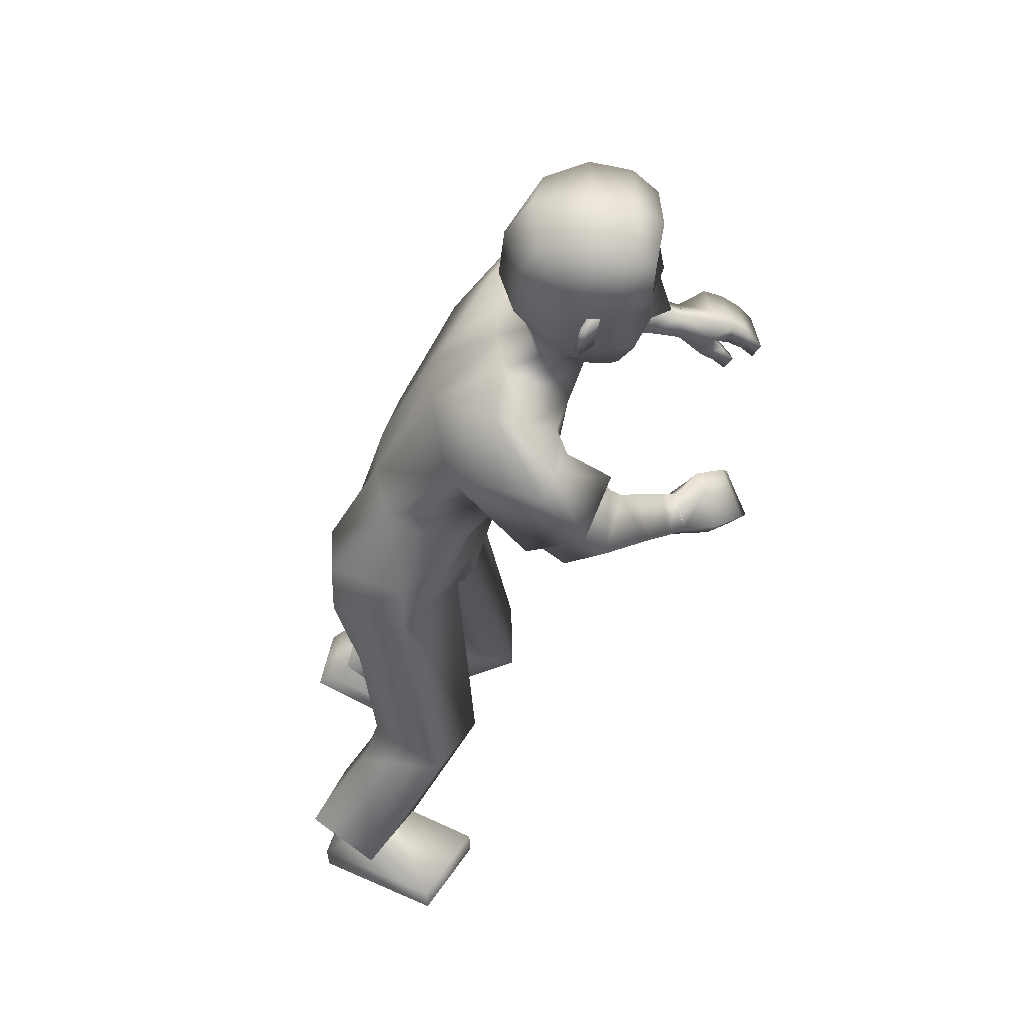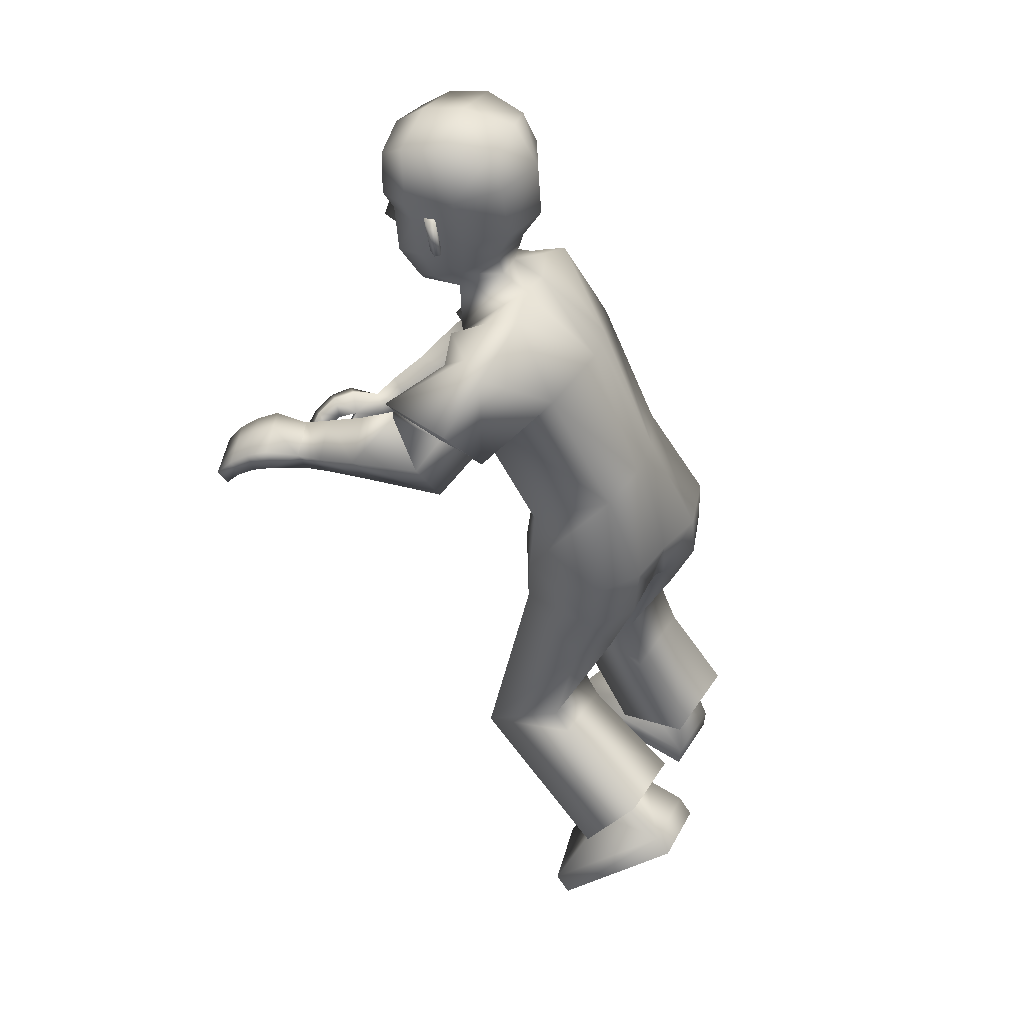
<metadata>
{"format":"obj","ext":"obj","renderer":"f3d","projection":"perspective","resolution":1024,"background":"white","views":[{"elev":41.7,"azim":11.7,"up":"+Y"},{"elev":45.0,"azim":-152.9,"up":"+Y"}]}
</metadata>
<code>
v 0.4475 1.318 -0.000206
v 0.467 1.36 0.002188
v 0.4257 1.362 -0.07034
v 0.4468 1.344 0.08152
v 0.4388 1.356 0.005575
v 0.2394 1.259 0.2039
v -0.09115 0.7052 0.1755
v 0.3373 1.201 0.1414
v 0.0564 0.7088 0.2055
v 0.1488 0.8805 0.1379
v 0.2809 1.052 0.1197
v 0.02119 0.95 0.1626
v 0.1559 1.123 0.2223
v 0.1281 0.7008 0.05296
v 0.2383 1.304 0.1202
v -0.08721 0.6992 0.008923
v 0.3435 1.204 0.06968
v 0.1737 0.8683 0.04322
v 0.2885 1.018 0.03044
v -0.02393 0.9767 0.05907
v 0.09737 1.187 0.08976
v -0.09238 0.8024 0.1655
v 0.05424 0.7884 0.1967
v 0.1248 0.7794 0.1457
v -0.1191 0.8026 0.06579
v 0.1644 0.04125 0.1514
v 0.1085 0.0373 0.3168
v -0.1303 0.0252 0.2399
v -0.1234 0.02649 0.1119
v 0.1718 0.3576 0.1079
v 0.1281 0.3644 0.2471
v -0.0396 0.3258 0.2234
v -0.02298 0.3051 0.08041
v -0.01043 0.1116 0.1463
v -0.1015 0.1066 0.2316
v -0.04027 0.1095 0.242
v -0.09395 0.1077 0.1322
v -0.016 0.08491 0.2905
v -0.1233 0.124 0.09307
v 0.02576 0.04998 0.1327
v -0.1441 0.1485 0.2564
v 0.1665 -4.4e-05 0.1511
v 0.1106 -0.003994 0.3165
v -0.1283 -0.0161 0.2396
v -0.1213 -0.01481 0.1116
v 0.6711 0.8509 -0.09454
v 0.6235 0.9061 -0.1508
v 0.603 0.8858 -0.1517
v 0.6496 0.8317 -0.09652
v 0.4443 0.9907 0.2191
v 0.3645 0.9225 0.188
v 0.374 0.9688 0.0712
v 0.4534 1.035 0.1065
v 0.5808 0.8579 -0.1123
v 0.5478 0.8799 -0.06384
v 0.5731 0.8703 -0.1265
v 0.5326 0.8992 -0.0848
v 0.4838 1.526 0.1011
v 0.4207 1.289 0.04636
v 0.2941 1.367 0.1009
v 0.3681 1.285 0.0499
v 0.4605 1.361 0.09249
v 0.4859 1.474 0.1069
v 0.2563 1.431 0.1247
v 0.2954 1.315 0.09155
v 0.4274 1.436 0.1369
v 0.3424 1.335 0.1025
v 0.3911 1.317 0.0931
v 0.3998 1.382 0.1195
v 0.4707 1.445 0.1055
v 0.4773 1.451 0.02463
v 0.4799 1.38 0.02624
v 0.3111 0.9855 0.2116
v 0.4218 1.076 0.1255
v 0.4056 1.044 0.2371
v 0.3286 1.02 0.09064
v 0.3 0.9743 0.2251
v 0.4349 1.087 0.1207
v 0.4117 1.053 0.2623
v 0.3266 1.013 0.07827
v 0.6221 0.9017 0.009273
v 0.5556 0.9308 -0.07969
v 0.6065 0.87 -0.00832
v 0.5703 0.9653 -0.06113
v 0.5355 0.8639 0.005138
v 0.5396 0.9425 -0.02137
v 0.5115 0.9104 -0.03863
v 0.5644 0.8949 0.02261
v 0.524 0.887 -0.01693
v 0.5509 0.8583 -0.124
v 0.6403 0.8866 -0.131
v 0.6193 0.8669 -0.1324
v 0.5789 0.901 -0.04906
v 0.5898 0.9415 -0.03486
v 0.5591 0.8451 -0.1089
v 0.5523 0.9186 0.000535
v 0.6488 0.8951 -0.02137
v 0.6658 0.8768 -0.05801
v 0.5812 0.9262 -0.09993
v 0.5967 0.9098 -0.1249
v 0.6469 0.8543 -0.06463
v 0.6317 0.8671 -0.03462
v 0.6184 0.9369 -0.1178
v 0.5987 0.9566 -0.08653
v 0.6032 0.9017 -0.07238
v 0.6149 0.8874 -0.1016
v 0.6171 0.9342 -0.06233
v 0.6342 0.9138 -0.09694
v 0.4984 0.8763 0.04011
v 0.5406 0.912 0.06035
v 0.5183 0.9667 0.01132
v 0.4762 0.9308 -0.008687
v 0.4516 0.893 0.09028
v 0.4795 1.003 0.05979
v 0.5064 0.9415 0.1166
v 0.4249 0.9553 0.03348
v 0.5452 0.8819 -0.1045
v 0.3604 1.164 0.1624
v 0.3402 1.146 0.2733
v 0.5556 0.8653 -0.08594
v 0.568 0.8988 -0.1062
v 0.581 0.8772 -0.0826
v 0.4291 1.294 0.04578
v 0.3686 1.394 0.1648
v 0.3798 1.391 0.1683
v 0.3798 1.448 0.1745
v 0.3909 1.445 0.178
v 0.4114 1.368 0.1211
v 0.4146 1.453 0.1324
v 0.3356 1.413 0.1501
v 0.00926 0.4145 0.06853
v -0.008264 0.4221 0.2109
v 0.3786 1.387 0.1127
v -0.04031 0.5917 0.1926
v -0.03789 0.5726 0.03882
v 0.3933 1.459 0.1255
v 0.4413 1.471 0.1518
v 0.3534 1.495 0.1675
v 0.3795 1.589 0.1642
v 0.2733 1.525 0.1479
v 0.4892 1.477 0.1203
v 0.4537 1.574 0.1515
v 0.2993 1.579 0.144
v 0.4948 1.55 0.1204
v 0.1736 1.339 -0.1221
v -0.02272 0.6929 -0.1839
v 0.2931 1.291 -0.1524
v 0.1252 0.6956 -0.168
v 0.1147 0.9124 -0.1651
v 0.2442 1.13 -0.172
v -0.02553 0.9919 -0.1375
v 0.08402 1.215 -0.1596
v -0.0792 0.7054 -0.01222
v 0.317 1.208 -0.005298
v 0.1346 0.6888 0.03027
v 0.2075 1.313 0.04207
v 0.08692 1.197 0.04552
v -0.0291 0.9814 0.01326
v 0.2739 1.031 -0.0325
v 0.1649 0.8747 -0.02299
v 0.1487 0.6915 -0.000551
v 0.2023 1.338 -0.03845
v -0.07359 0.6955 -0.02783
v 0.3095 1.236 -0.07942
v 0.1573 0.8834 -0.08677
v 0.2594 1.044 -0.09544
v -0.03411 0.9863 -0.0324
v 0.07681 1.206 0.00062
v -0.01823 0.7861 -0.1894
v 0.1276 0.7722 -0.1586
v -0.09582 0.7986 -0.02066
v 0.1577 0.7729 0.03334
v 0.1724 0.7687 -0.08303
v -0.08263 0.7944 -0.1084
v 0.007845 0.002552 -0.1743
v -0.03268 0.05345 -0.3364
v -0.218 0.1985 -0.2486
v -0.2146 0.1824 -0.1215
v 0.2088 0.3411 -0.0952
v 0.1766 0.3567 -0.2367
v 0.007413 0.3912 -0.2184
v 0.007661 0.3598 -0.07639
v -0.07318 0.1716 -0.1543
v -0.1419 0.2378 -0.235
v -0.09472 0.1995 -0.2482
v -0.1376 0.2238 -0.1363
v -0.08145 0.1699 -0.2969
v -0.1648 0.247 -0.0992
v -0.0661 0.1136 -0.1406
v -0.1663 0.2845 -0.2614
v -0.01866 -0.02901 -0.1776
v -0.05918 0.02188 -0.3397
v -0.2445 0.167 -0.2519
v -0.2411 0.1508 -0.1248
v 0.6236 1.058 -0.4533
v 0.6538 1.056 -0.3663
v 0.6388 1.032 -0.3625
v 0.6093 1.033 -0.4477
v 0.2364 1.177 -0.3924
v 0.2192 1.082 -0.3406
v 0.3101 1.12 -0.2516
v 0.3165 1.217 -0.3035
v 0.5948 1.031 -0.3625
v 0.529 1.051 -0.353
v 0.6018 1.035 -0.3437
v 0.5398 1.053 -0.3224
v 0.4619 1.545 -0.05622
v 0.4839 1.543 0.02193
v 0.4329 1.281 -0.002521
v 0.25 1.391 0.0481
v 0.4083 1.3 -0.04321
v 0.2634 1.389 -0.02569
v 0.3275 1.318 -0.05353
v 0.511 1.383 -0.001213
v 0.4949 1.477 0.0124
v 0.4365 1.382 -0.08017
v 0.4608 1.496 -0.07414
v 0.2141 1.452 0.04842
v 0.2335 1.45 -0.03926
v 0.2629 1.335 0.03989
v 0.2544 1.347 -0.02192
v 0.3615 1.297 -0.007389
v 0.3951 1.464 -0.09532
v 0.3144 1.358 -0.06286
v 0.3681 1.337 -0.07232
v 0.4409 1.292 -0.002395
v 0.3715 1.406 -0.08434
v 0.4455 1.467 -0.07548
v 0.4896 1.458 0.01088
v 0.4738 1.454 -0.000422
v 0.4737 1.386 -0.01907
v 0.4778 1.373 0.002266
v 0.1857 1.133 -0.2758
v 0.3257 1.217 -0.3101
v 0.2133 1.221 -0.3431
v 0.3075 1.128 -0.2401
v 0.1681 1.124 -0.276
v 0.3403 1.23 -0.3136
v 0.2011 1.24 -0.3541
v 0.3184 1.118 -0.2359
v 0.528 1.128 -0.4276
v 0.5584 1.086 -0.3255
v 0.5199 1.09 -0.4252
v 0.5668 1.126 -0.3267
v 0.4768 1.07 -0.3791
v 0.5008 1.134 -0.3322
v 0.4957 1.09 -0.3172
v 0.4816 1.112 -0.3954
v 0.486 1.08 -0.3487
v 0.5869 1.016 -0.3355
v 0.6432 1.057 -0.397
v 0.6285 1.032 -0.3923
v 0.5421 1.085 -0.3712
v 0.5524 1.127 -0.3645
v 0.5795 1.012 -0.3555
v 0.4911 1.123 -0.3641
v 0.5635 1.113 -0.4383
v 0.596 1.088 -0.4471
v 0.589 1.076 -0.3399
v 0.6156 1.057 -0.3522
v 0.5839 1.06 -0.4427
v 0.5539 1.079 -0.4351
v 0.6294 1.089 -0.3558
v 0.5994 1.112 -0.3422
v 0.5745 1.078 -0.3802
v 0.6028 1.058 -0.387
v 0.5861 1.112 -0.3775
v 0.6171 1.087 -0.3885
v 0.4309 1.069 -0.3675
v 0.4354 1.121 -0.3952
v 0.4533 1.155 -0.3288
v 0.4487 1.104 -0.3014
v 0.361 1.073 -0.3573
v 0.3869 1.181 -0.3177
v 0.3663 1.142 -0.3936
v 0.3816 1.113 -0.2811
v 0.5641 1.036 -0.3302
v 0.2758 1.266 -0.2098
v 0.1775 1.307 -0.2594
v 0.5546 1.033 -0.355
v 0.5814 1.06 -0.3362
v 0.5695 1.055 -0.368
v 0.4167 1.305 -0.04367
v 0.3297 1.428 -0.1154
v 0.3394 1.426 -0.1223
v 0.3395 1.483 -0.115
v 0.3492 1.481 -0.1219
v 0.3817 1.394 -0.09209
v 0.3846 1.479 -0.08374
v 0.3025 1.442 -0.08845
v 0.04781 0.406 -0.06505
v 0.04009 0.4187 -0.2082
v 0.3531 1.409 -0.07096
v 0.009477 0.5861 -0.1841
v -0.0114 0.5638 -0.03115
v 0.3661 1.482 -0.07035
v 0.4056 1.501 -0.105
v 0.3175 1.526 -0.09043
v 0.3466 1.617 -0.07244
v 0.3678 1.625 0.04791
v 0.2467 1.548 -0.0436
v 0.2262 1.544 0.05782
v 0.4604 1.501 -0.08703
v 0.4209 1.603 -0.08391
v 0.2746 1.601 -0.03422
v 0.2741 1.613 0.05939
v 0.442 1.611 0.03583
v 0.4924 1.575 0.02452
v 0.4682 1.574 -0.07145
v 0.4344 1.059 0.123
v 0.3405 1.004 0.08872
v 0.3232 1.21 -0.319
v 0.3056 1.121 -0.251
v 0.4761 1.369 0.002047
v 0.4718 1.385 -0.02217
v 0.4791 1.379 0.02924
v 0.2936 1.242 0.1922
v 0.3351 1.135 0.1145
v 0.3511 1.174 0.2325
v 0.3349 1.127 0.1302
v 0.2272 1.331 -0.1422
v 0.3011 1.217 -0.1605
v 0.2221 1.317 -0.2328
v 0.2834 1.211 -0.1876
v 0.4056 1.044 0.2371
v 0.3111 0.9855 0.2116
v 0.3286 1.02 0.09064
v 0.4218 1.076 0.1255
v 0.2133 1.221 -0.3431
v 0.1857 1.133 -0.2758
v 0.3075 1.128 -0.2401
v 0.3257 1.217 -0.3101
v -0.04027 0.1095 0.242
v -0.1015 0.1066 0.2316
v -0.09395 0.1077 0.1322
v -0.01043 0.1116 0.1463
v 0.02576 0.04998 0.1327
v -0.016 0.08491 0.2905
v -0.1441 0.1485 0.2564
v -0.1233 0.124 0.09307
v -0.09472 0.1995 -0.2482
v -0.1419 0.2378 -0.235
v -0.1376 0.2238 -0.1363
v -0.07318 0.1716 -0.1543
v -0.0661 0.1136 -0.1406
v -0.08145 0.1699 -0.2969
v -0.1663 0.2845 -0.2614
v -0.1648 0.247 -0.0992
v 0.1665 -4.4e-05 0.1511
v 0.1106 -0.003994 0.3165
v -0.1283 -0.0161 0.2396
v -0.1213 -0.01481 0.1116
v -0.01866 -0.02901 -0.1776
v -0.05918 0.02188 -0.3397
v -0.2445 0.167 -0.2519
v -0.2411 0.1508 -0.1248
v 0.4526 1.344 0.08081
v 0.4315 1.363 -0.07104
v 0.4702 1.356 0.001303
v 0.4604 1.335 6.6e-05
v -0.1187 0.7009 0.08624
v -0.07694 0.6938 -0.1095
v -0.06973 0.5735 0.1102
v -0.03032 0.5666 -0.1055
f 3 2 5
f 1 5 4
f 5 1 3
f 5 2 4
f 170 151 149
f 20 13 21
f 25 12 20
f 27 336 333
f 21 6 15
f 160 19 18
f 172 18 24
f 19 154 17
f 12 11 13
f 317 17 15
f 17 8 318
f 24 10 23
f 10 19 11
f 21 156 157
f 153 14 16
f 171 20 158
f 20 157 158
f 16 171 153
f 9 24 23
f 14 172 24
f 16 361 25
f 7 23 22
f 42 29 26
f 335 28 334
f 336 29 335
f 28 333 334
f 7 134 9
f 30 135 14
f 16 135 363
f 9 30 14
f 38 35 339
f 337 37 34
f 39 35 37
f 337 36 38
f 31 40 30
f 340 32 33
f 40 33 30
f 32 338 31
f 349 351 352
f 28 43 27
f 45 28 29
f 43 26 27
f 48 91 92
f 47 100 103
f 108 47 103
f 106 49 101
f 330 313 236
f 326 311 51
f 328 311 76
f 326 50 325
f 87 109 112
f 110 86 111
f 86 112 111
f 109 88 110
f 215 58 63
f 66 138 130
f 65 67 60
f 60 220 65
f 222 59 61
f 154 61 17
f 15 220 156
f 17 65 15
f 130 60 67
f 64 210 60
f 209 123 59
f 229 72 214
f 62 66 128
f 124 136 133
f 59 123 68
f 128 67 68
f 61 59 68
f 61 68 67
f 58 141 63
f 229 215 71
f 70 137 66
f 71 316 72
f 63 71 215
f 232 214 72
f 73 79 77
f 78 327 80
f 75 78 79
f 327 77 80
f 11 80 77
f 78 118 319
f 80 11 320
f 77 119 13
f 93 85 89
f 94 86 96
f 87 55 89
f 89 55 93
f 82 86 84
f 83 88 85
f 97 83 102
f 88 94 96
f 117 95 120
f 100 92 106
f 46 108 98
f 49 91 46
f 54 90 56
f 82 57 87
f 54 121 122
f 120 54 122
f 56 117 121
f 97 94 81
f 98 107 97
f 82 105 93
f 99 106 105
f 46 101 49
f 98 102 101
f 93 102 83
f 105 101 102
f 94 104 84
f 107 103 104
f 104 82 84
f 103 99 104
f 113 110 115
f 111 116 114
f 115 111 114
f 112 113 116
f 52 113 51
f 115 53 50
f 114 52 53
f 51 115 50
f 13 119 6
f 318 320 11
f 319 8 317
f 121 57 82
f 55 122 93
f 122 82 93
f 57 120 55
f 67 65 61
f 123 360 357
f 68 123 357
f 127 124 125
f 136 127 129
f 125 133 69
f 129 125 69
f 128 66 130
f 364 292 291
f 134 31 9
f 135 16 14
f 292 364 294
f 132 32 31
f 30 33 131
f 308 58 208
f 142 300 139
f 143 300 306
f 142 138 137
f 144 137 141
f 64 302 218
f 138 64 130
f 138 143 140
f 143 302 140
f 144 307 142
f 63 141 70
f 167 152 151
f 174 151 169
f 344 176 341
f 168 145 152
f 166 160 165
f 165 172 173
f 166 154 159
f 151 150 149
f 164 147 321
f 322 164 166
f 149 173 170
f 149 166 165
f 156 168 157
f 153 161 155
f 171 167 174
f 157 167 158
f 171 163 153
f 148 173 161
f 161 172 155
f 163 174 362
f 146 170 148
f 178 191 175
f 343 177 178
f 344 178 175
f 341 177 342
f 146 148 294
f 295 179 161
f 163 364 295
f 148 179 180
f 184 187 347
f 345 186 188
f 188 184 347
f 185 345 187
f 180 189 346
f 181 348 182
f 182 189 179
f 181 346 190
f 355 353 356
f 177 192 193
f 177 194 178
f 175 192 176
f 251 197 252
f 260 196 263
f 268 196 251
f 266 198 252
f 329 312 199
f 332 313 312
f 330 199 200
f 269 247 272
f 270 246 248
f 272 246 271
f 269 248 245
f 215 207 208
f 223 298 297
f 221 212 224
f 220 212 221
f 222 211 209
f 154 213 222
f 162 220 221
f 164 221 213
f 212 290 224
f 210 219 212
f 209 283 226
f 231 229 214
f 216 223 228
f 296 284 293
f 211 225 283
f 224 288 225
f 213 225 211
f 213 224 225
f 207 303 309
f 229 230 215
f 228 297 303
f 230 231 315
f 230 217 215
f 232 231 214
f 239 233 237
f 238 331 234
f 238 235 239
f 237 331 240
f 152 240 150
f 323 238 239
f 324 240 238
f 279 237 152
f 245 253 249
f 246 254 256
f 247 204 206
f 249 253 204
f 246 242 244
f 243 248 241
f 243 257 262
f 248 254 241
f 277 255 250
f 260 252 197
f 268 195 258
f 198 251 252
f 203 250 255
f 242 247 206
f 281 203 282
f 280 203 255
f 277 205 281
f 254 257 241
f 267 258 257
f 242 265 259
f 259 266 260
f 261 195 198
f 262 258 261
f 253 262 265
f 265 261 266
f 254 264 267
f 267 263 268
f 242 264 244
f 259 263 264
f 273 270 269
f 276 271 274
f 275 271 270
f 273 272 276
f 201 273 276
f 202 275 199
f 201 274 202
f 200 275 273
f 152 145 279
f 322 150 324
f 147 323 321
f 206 281 242
f 204 282 280
f 242 282 253
f 206 280 277
f 224 213 221
f 283 360 226
f 358 225 288
f 284 287 285
f 296 287 286
f 293 285 227
f 289 285 287
f 288 290 223
f 132 33 32
f 294 180 292
f 295 161 163
f 292 182 291
f 292 180 181
f 179 291 182
f 207 308 208
f 300 304 299
f 305 300 299
f 298 304 297
f 297 309 303
f 219 302 301
f 219 298 290
f 298 305 299
f 302 305 301
f 307 309 304
f 217 228 303
f 53 311 310
f 310 50 53
f 311 52 51
f 313 202 312
f 312 202 199
f 313 200 201
f 315 228 230
f 231 314 315
f 314 72 316
f 316 70 62
f 325 310 328
f 77 13 11
f 6 319 317
f 118 318 8
f 145 323 279
f 322 278 147
f 316 62 357
f 315 314 359
f 360 359 357
f 358 359 360
f 146 364 362
f 363 7 361
f 174 169 362
f 169 146 362
f 361 7 22
f 22 25 361
f 364 291 295
f 135 131 363
f 131 132 363
f 134 363 132
f 363 361 16
f 364 163 362
f 23 12 22
f 170 169 151
f 20 12 13
f 25 22 12
f 27 26 336
f 21 13 6
f 160 159 19
f 172 160 18
f 19 159 154
f 12 10 11
f 15 6 317
f 317 8 17
f 318 11 19
f 19 17 318
f 24 18 10
f 10 18 19
f 21 15 156
f 153 155 14
f 171 25 20
f 20 21 157
f 16 25 171
f 9 14 24
f 14 155 172
f 7 9 23
f 42 45 29
f 335 29 28
f 336 26 29
f 28 27 333
f 30 131 135
f 9 31 30
f 38 36 35
f 337 39 37
f 39 339 35
f 337 34 36
f 31 338 40
f 340 41 32
f 40 340 33
f 32 41 338
f 349 350 351
f 28 44 43
f 45 44 28
f 43 42 26
f 48 47 91
f 47 48 100
f 108 91 47
f 106 92 49
f 330 200 313
f 326 76 311
f 328 310 311
f 326 51 50
f 87 85 109
f 110 88 86
f 86 87 112
f 109 85 88
f 215 208 58
f 66 137 138
f 60 210 220
f 222 209 59
f 154 222 61
f 15 65 220
f 17 61 65
f 130 64 60
f 64 218 210
f 209 226 123
f 229 71 72
f 62 70 66
f 124 126 136
f 128 130 67
f 58 144 141
f 70 141 137
f 63 70 71
f 73 75 79
f 78 74 327
f 75 74 78
f 327 73 77
f 319 119 79
f 79 78 319
f 320 118 78
f 78 80 320
f 77 79 119
f 93 83 85
f 94 84 86
f 87 57 55
f 82 87 86
f 83 81 88
f 97 81 83
f 88 81 94
f 117 90 95
f 100 48 92
f 46 91 108
f 49 92 91
f 54 95 90
f 54 56 121
f 120 95 54
f 56 90 117
f 97 107 94
f 98 108 107
f 82 99 105
f 99 100 106
f 46 98 101
f 98 97 102
f 93 105 102
f 105 106 101
f 94 107 104
f 107 108 103
f 104 99 82
f 103 100 99
f 113 109 110
f 111 112 116
f 115 110 111
f 112 109 113
f 52 116 113
f 115 114 53
f 114 116 52
f 51 113 115
f 319 118 8
f 121 117 57
f 55 120 122
f 122 121 82
f 57 117 120
f 123 226 360
f 357 62 128
f 128 68 357
f 127 126 124
f 136 126 127
f 125 124 133
f 129 127 125
f 134 132 31
f 308 144 58
f 142 307 300
f 143 139 300
f 142 139 138
f 144 142 137
f 64 140 302
f 138 140 64
f 138 139 143
f 143 306 302
f 144 308 307
f 167 168 152
f 174 167 151
f 344 175 176
f 168 162 145
f 166 159 160
f 165 160 172
f 166 164 154
f 151 152 150
f 321 145 162
f 162 164 321
f 166 150 322
f 322 147 164
f 149 165 173
f 149 150 166
f 156 162 168
f 153 163 161
f 171 158 167
f 157 168 167
f 171 174 163
f 148 170 173
f 161 173 172
f 146 169 170
f 178 194 191
f 343 342 177
f 344 343 178
f 341 176 177
f 295 291 179
f 148 161 179
f 184 185 187
f 345 183 186
f 188 186 184
f 185 183 345
f 180 179 189
f 181 190 348
f 182 348 189
f 181 180 346
f 355 354 353
f 177 176 192
f 177 193 194
f 175 191 192
f 251 196 197
f 260 197 196
f 268 263 196
f 266 261 198
f 329 332 312
f 332 236 313
f 330 329 199
f 269 245 247
f 270 271 246
f 272 247 246
f 269 270 248
f 215 217 207
f 223 290 298
f 220 210 212
f 222 213 211
f 154 164 213
f 162 156 220
f 164 162 221
f 212 219 290
f 210 218 219
f 209 211 283
f 231 230 229
f 216 288 223
f 296 286 284
f 224 290 288
f 207 217 303
f 228 223 297
f 230 228 217
f 239 235 233
f 238 240 331
f 238 234 235
f 237 233 331
f 152 237 240
f 239 279 323
f 323 278 238
f 238 278 324
f 324 150 240
f 279 239 237
f 245 243 253
f 246 244 254
f 247 249 204
f 246 247 242
f 243 245 248
f 243 241 257
f 248 256 254
f 277 280 255
f 260 266 252
f 268 251 195
f 198 195 251
f 203 205 250
f 281 205 203
f 280 282 203
f 277 250 205
f 254 267 257
f 267 268 258
f 242 253 265
f 259 265 266
f 261 258 195
f 262 257 258
f 253 243 262
f 265 262 261
f 254 244 264
f 267 264 263
f 242 259 264
f 259 260 263
f 273 275 270
f 276 272 271
f 275 274 271
f 273 269 272
f 201 200 273
f 202 274 275
f 201 276 274
f 200 199 275
f 147 278 323
f 206 277 281
f 204 253 282
f 242 281 282
f 206 204 280
f 283 358 360
f 288 216 358
f 358 283 225
f 284 286 287
f 296 289 287
f 293 284 285
f 289 227 285
f 132 131 33
f 294 148 180
f 292 181 182
f 207 309 308
f 300 307 304
f 305 306 300
f 298 299 304
f 297 304 309
f 219 218 302
f 219 301 298
f 298 301 305
f 302 306 305
f 307 308 309
f 53 52 311
f 313 201 202
f 315 216 228
f 231 232 314
f 314 232 72
f 316 71 70
f 325 50 310
f 6 119 319
f 118 320 318
f 145 321 323
f 322 324 278
f 357 359 316
f 359 314 316
f 359 358 315
f 358 216 315
f 146 294 364
f 363 134 7
f 23 10 12

</code>
